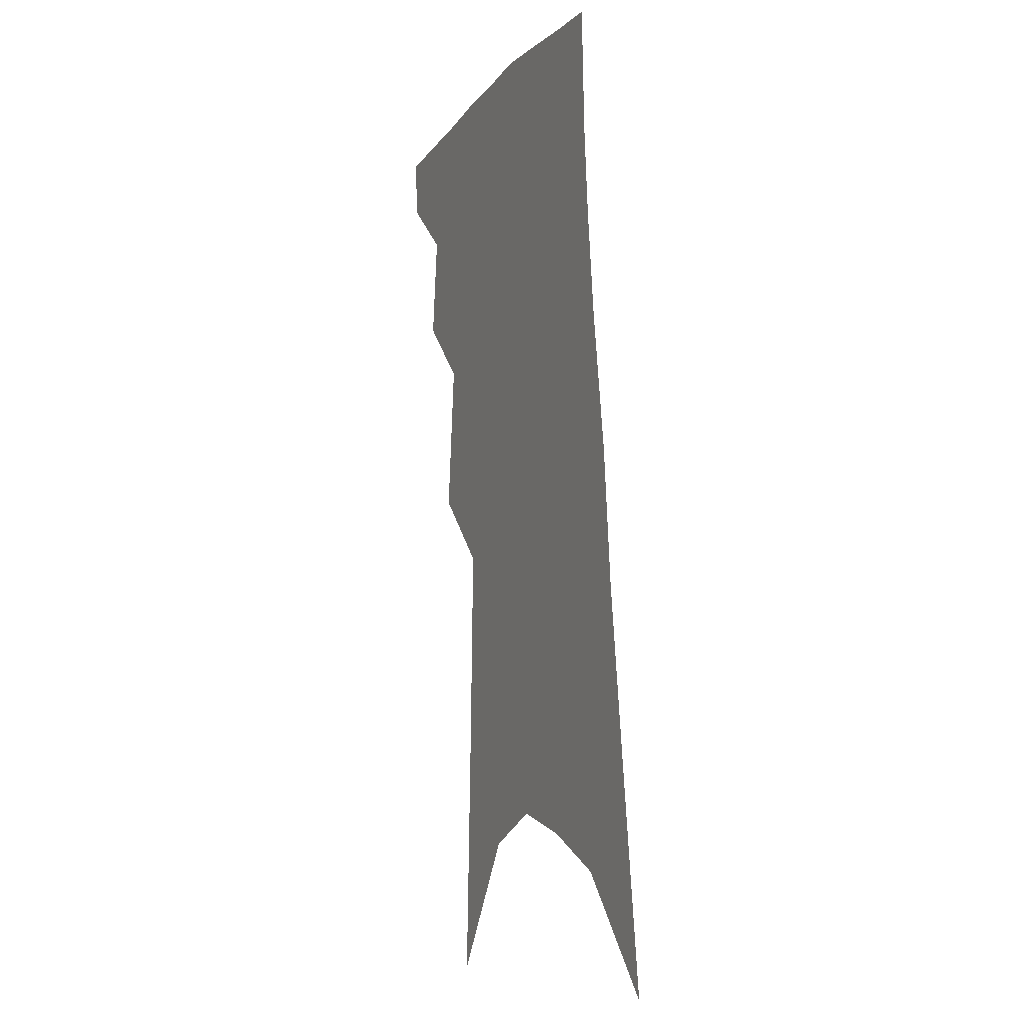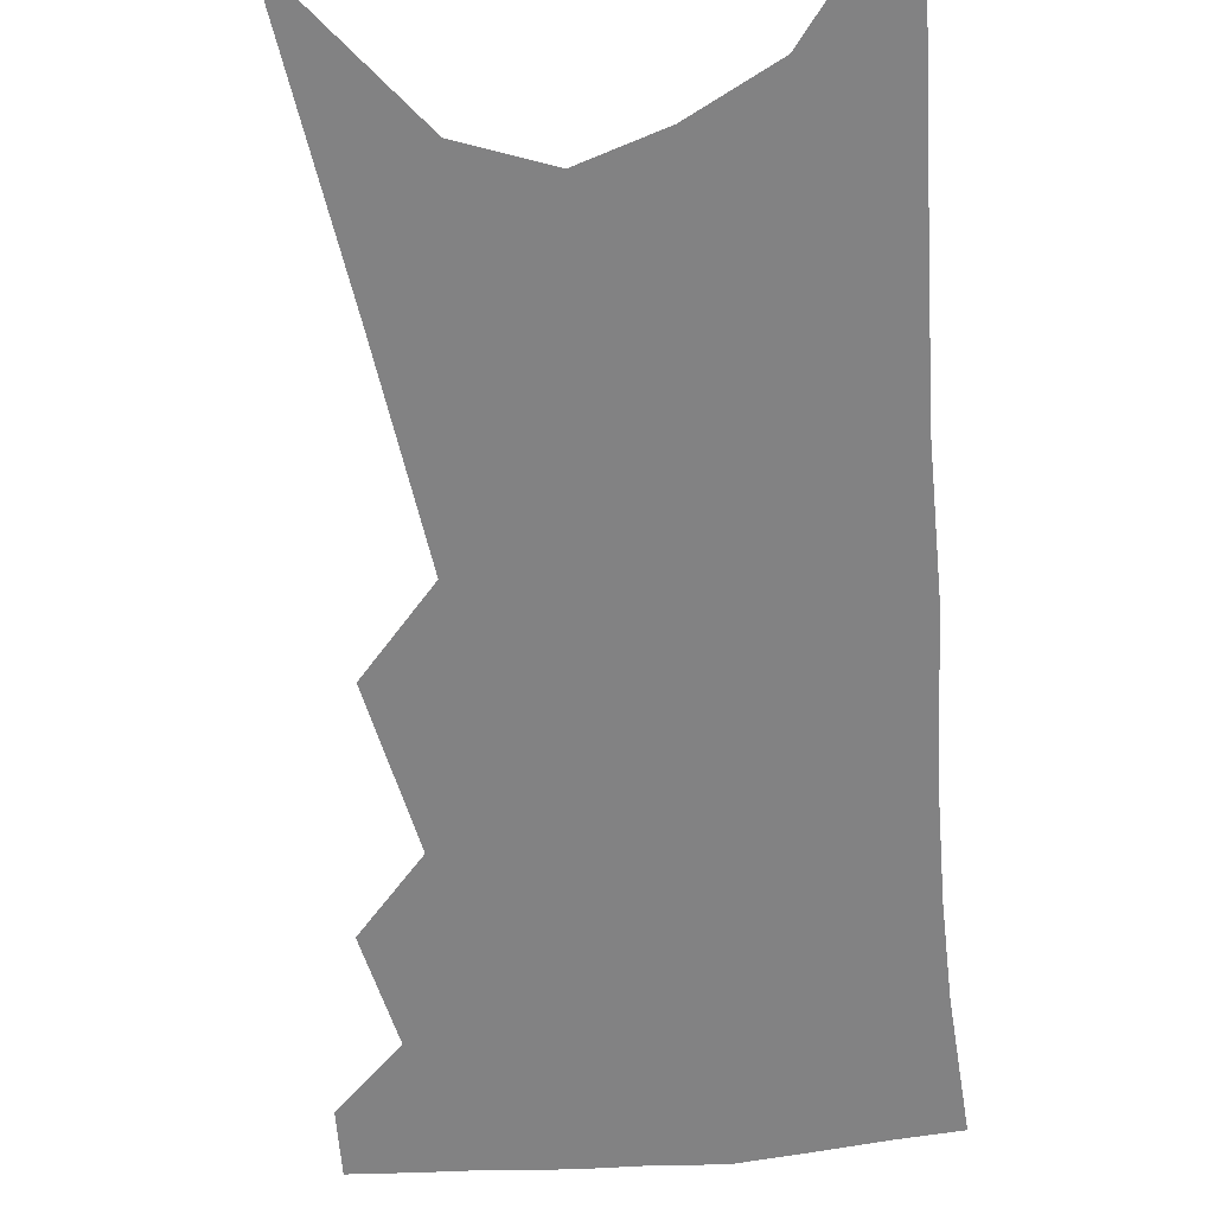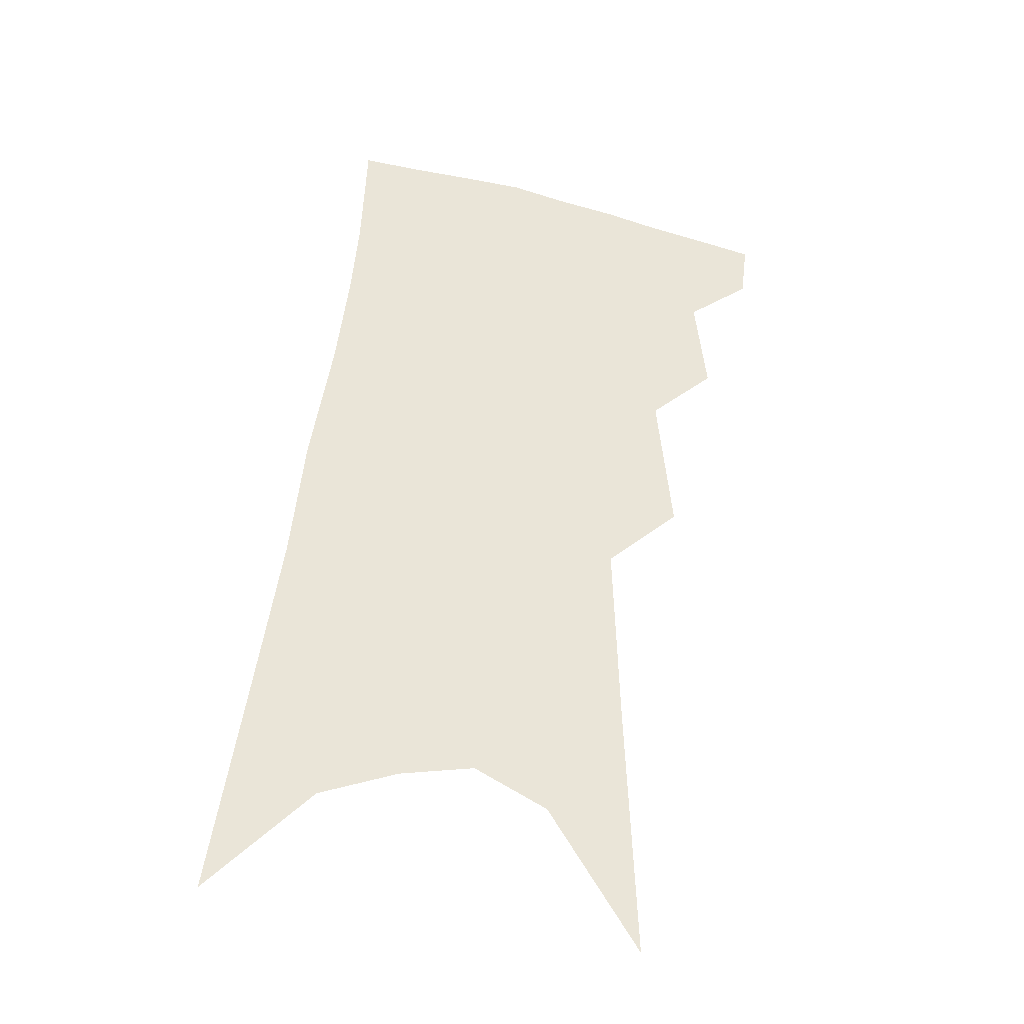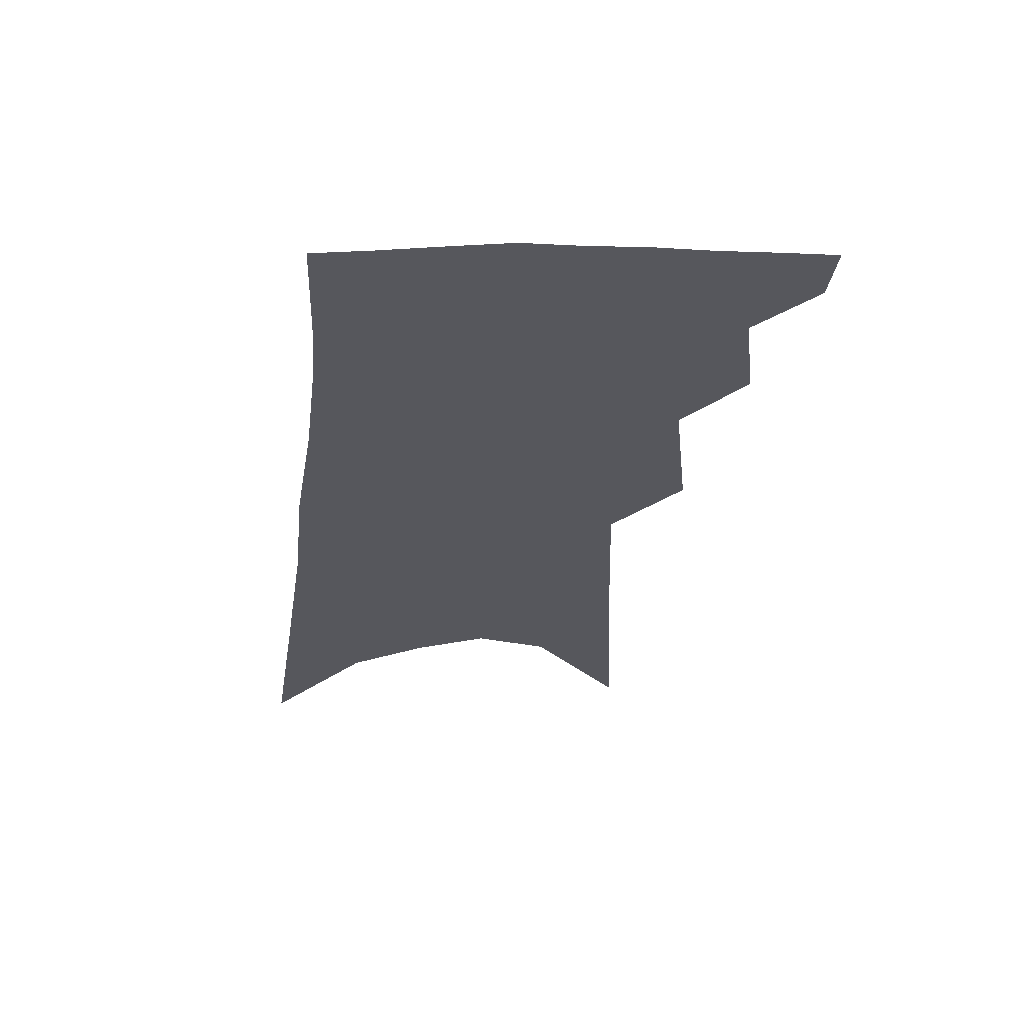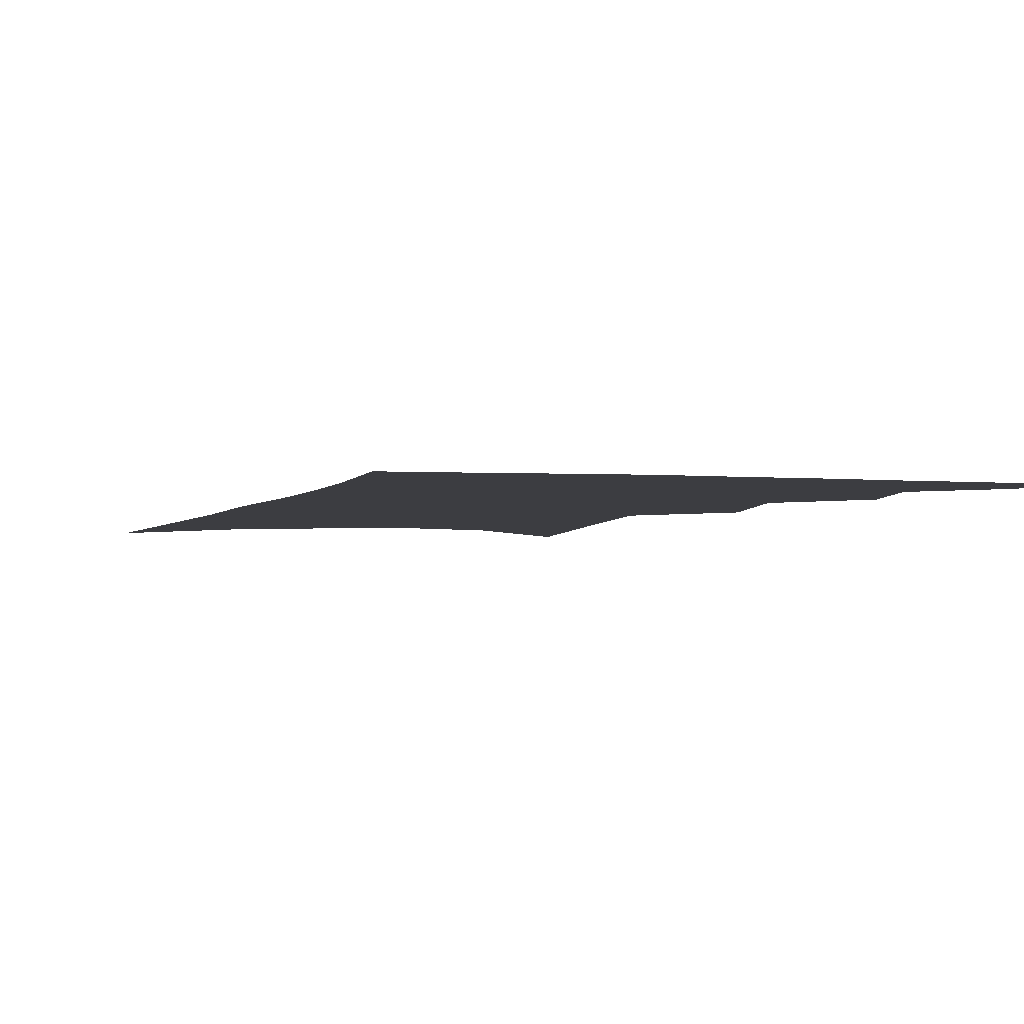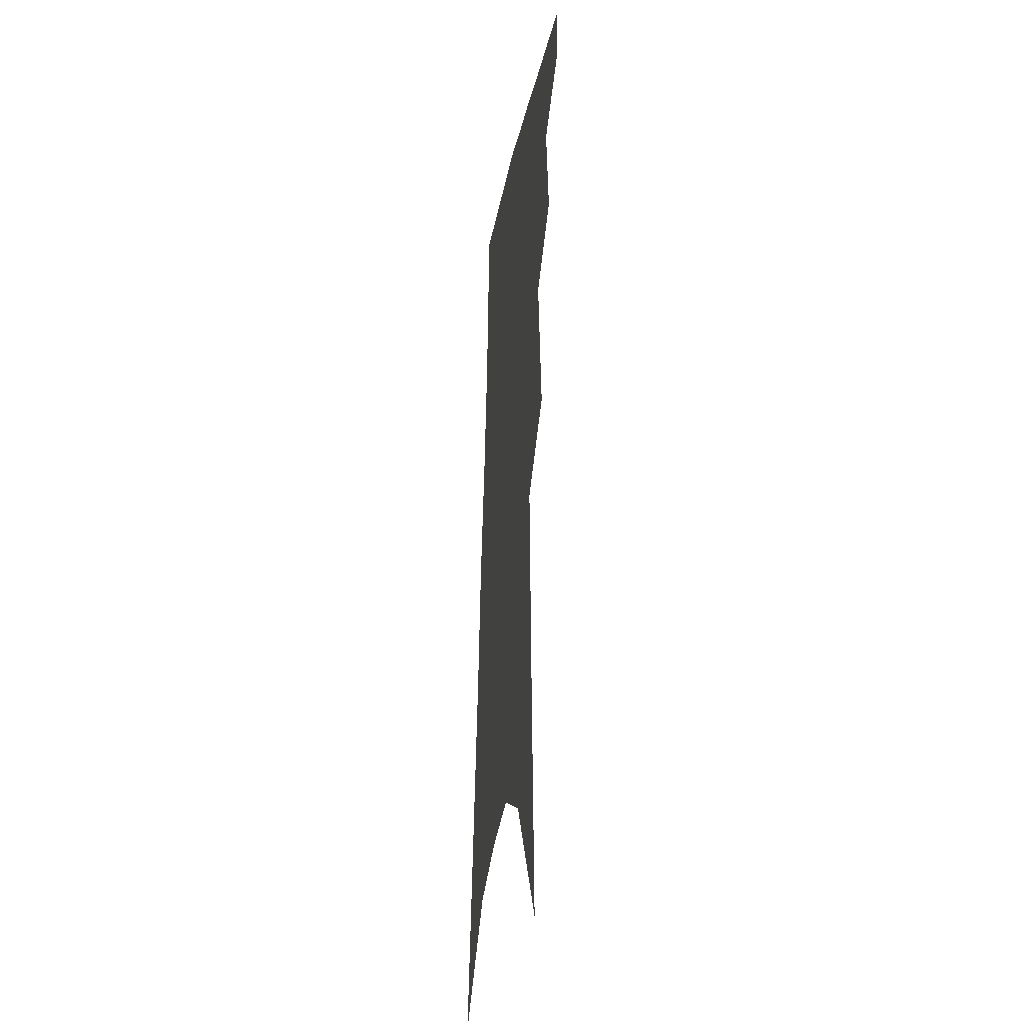
<metadata>
{"format":"obj","ext":"obj","renderer":"f3d","projection":"perspective","resolution":1024,"background":"white","views":[{"elev":-4.8,"azim":66.4,"up":"+Y"},{"elev":-60.8,"azim":11.4,"up":"+Z"},{"elev":-36.7,"azim":166.7,"up":"+Y"},{"elev":61.9,"azim":175.8,"up":"+Y"},{"elev":-2.8,"azim":169.9,"up":"+Z"},{"elev":-30.6,"azim":-99.4,"up":"+Y"}]}
</metadata>
<code>
v 532.6 326.2 0
v 531.1 338.5 0
v 543.7 294.3 0
v 546.2 315.4 0
v 545 328.3 0
v 543 340.5 0
v 554.4 250.5 0
v 557.6 281.5 0
v 559 302.5 0
v 558.8 317.8 0
v 557.2 330.1 0
v 555.1 342.4 0
v 566.5 141.3 0
v 568.7 195.1 0
v 569.9 236.1 0
v 570.1 262.5 0
v 571.4 287.9 0
v 572 306.4 0
v 571.1 319.8 0
v 569.4 332.1 0
v 567.1 344.7 0
v 585.3 170.9 0
v 584.6 212.5 0
v 584.1 244.4 0
v 584 270.2 0
v 584.1 291.7 0
v 584.2 309 0
v 583.4 321.6 0
v 582.2 333.6 0
v 579.5 346.4 0
v 600.6 178.4 0
v 598.7 213.6 0
v 597.2 249 0
v 596.6 273.9 0
v 596.2 293.8 0
v 595.8 309.9 0
v 595.4 323.1 0
v 594.4 335 0
v 591.6 348.6 0
v 616.2 175.1 0
v 612.6 216.3 0
v 610.2 249.5 0
v 609 273.8 0
v 608 294.4 0
v 607.5 310.6 0
v 607.2 323.8 0
v 606.8 336.1 0
v 604.8 348.9 0
v 632.7 168.5 0
v 627.8 210.1 0
v 624.3 243.4 0
v 622.5 268.2 0
v 620.6 291.1 0
v 619.2 310.1 0
v 618.9 324.5 0
v 618.7 337 0
v 617.8 348.9 0
v 654.3 145.5 0
v 647.8 189.7 0
v 642.5 227.1 0
v 639.7 254.6 0
v 635.1 283.7 0
v 632.5 305.4 0
v 630.9 323.3 0
v 630.3 337.5 0
v 629.8 349.3 0
v 721 391 0
f 4 5 1
f 1 5 2
f 5 6 2
f 8 9 3
f 3 9 4
f 9 10 4
f 4 10 5
f 10 11 5
f 5 11 6
f 11 12 6
f 15 16 7
f 7 16 8
f 16 17 8
f 8 17 9
f 17 18 9
f 9 18 10
f 18 19 10
f 10 19 11
f 19 20 11
f 11 20 12
f 20 21 12
f 13 22 14
f 22 23 14
f 14 23 15
f 23 24 15
f 15 24 16
f 24 25 16
f 16 25 17
f 25 26 17
f 17 26 18
f 26 27 18
f 18 27 19
f 27 28 19
f 19 28 20
f 28 29 20
f 20 29 21
f 29 30 21
f 22 31 23
f 31 32 23
f 23 32 24
f 32 33 24
f 24 33 25
f 33 34 25
f 25 34 26
f 34 35 26
f 26 35 27
f 35 36 27
f 27 36 28
f 36 37 28
f 28 37 29
f 37 38 29
f 29 38 30
f 38 39 30
f 31 40 32
f 40 41 32
f 32 41 33
f 41 42 33
f 33 42 34
f 42 43 34
f 34 43 35
f 43 44 35
f 35 44 36
f 44 45 36
f 36 45 37
f 45 46 37
f 37 46 38
f 46 47 38
f 38 47 39
f 47 48 39
f 40 49 41
f 49 50 41
f 41 50 42
f 50 51 42
f 42 51 43
f 51 52 43
f 43 52 44
f 52 53 44
f 44 53 45
f 53 54 45
f 45 54 46
f 54 55 46
f 46 55 47
f 55 56 47
f 47 56 48
f 56 57 48
f 49 58 50
f 58 59 50
f 50 59 51
f 59 60 51
f 51 60 52
f 60 61 52
f 52 61 53
f 61 62 53
f 53 62 54
f 62 63 54
f 54 63 55
f 63 64 55
f 55 64 56
f 64 65 56
f 56 65 57
f 65 66 57

</code>
